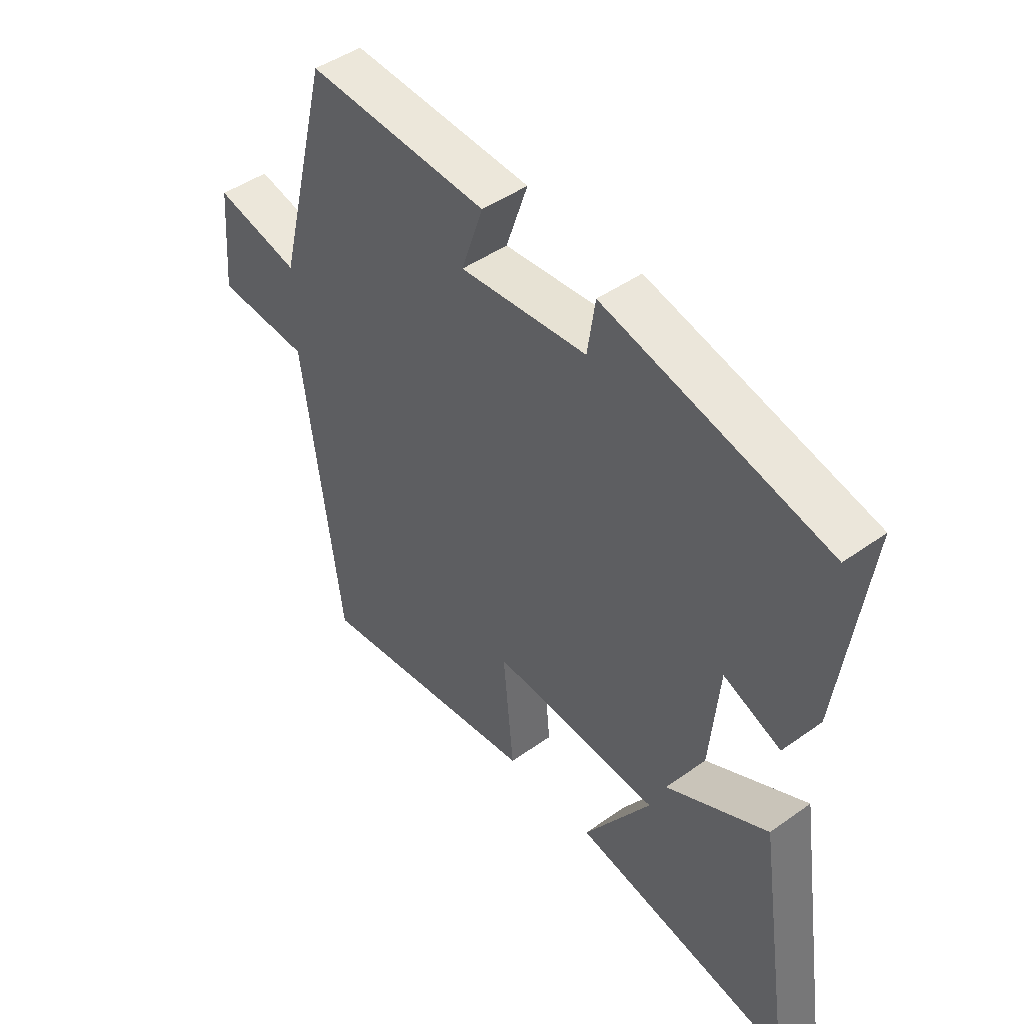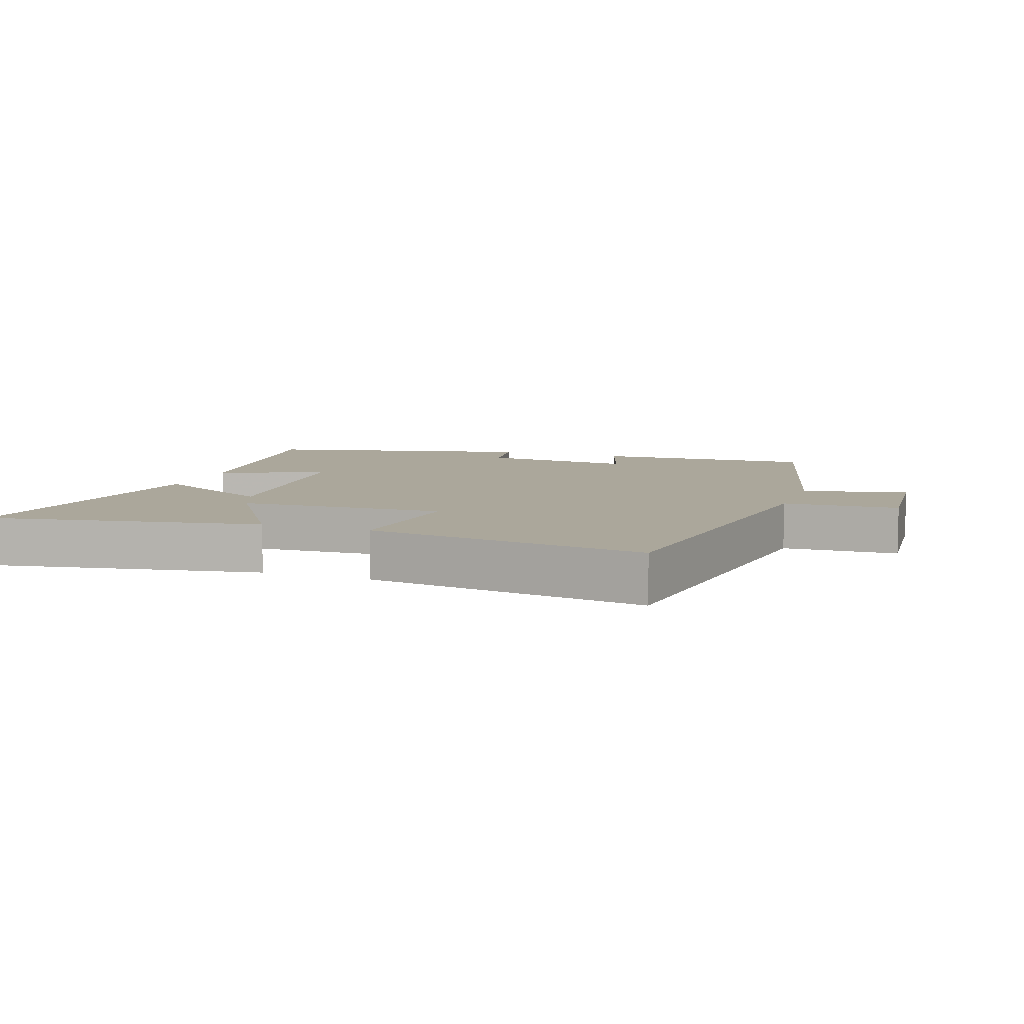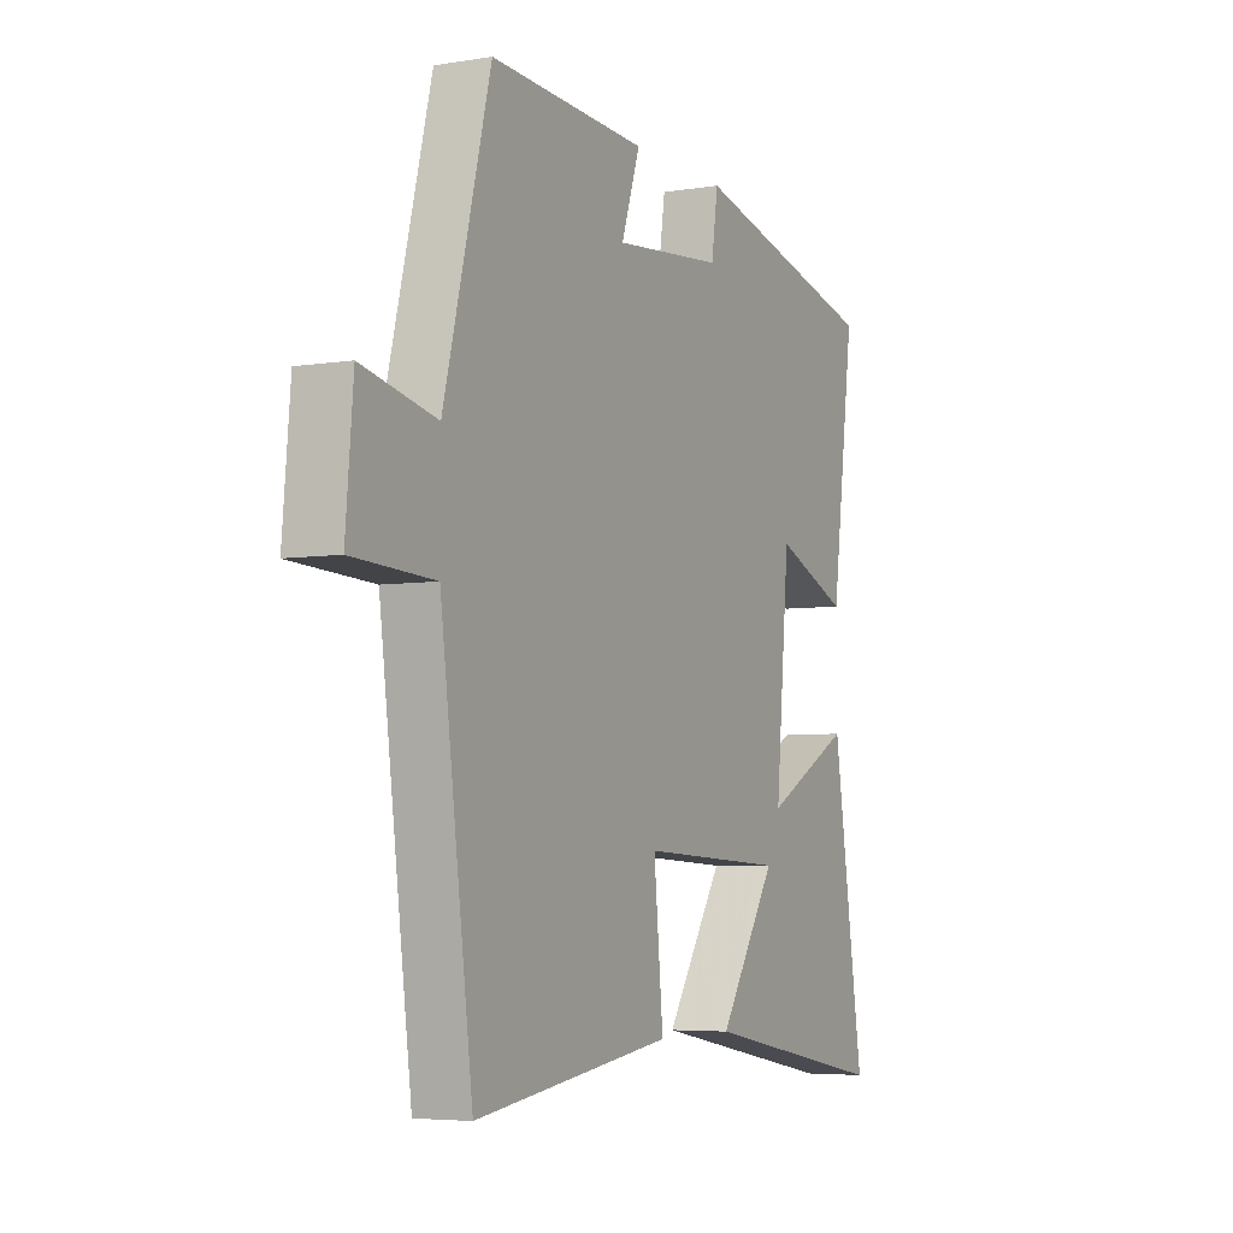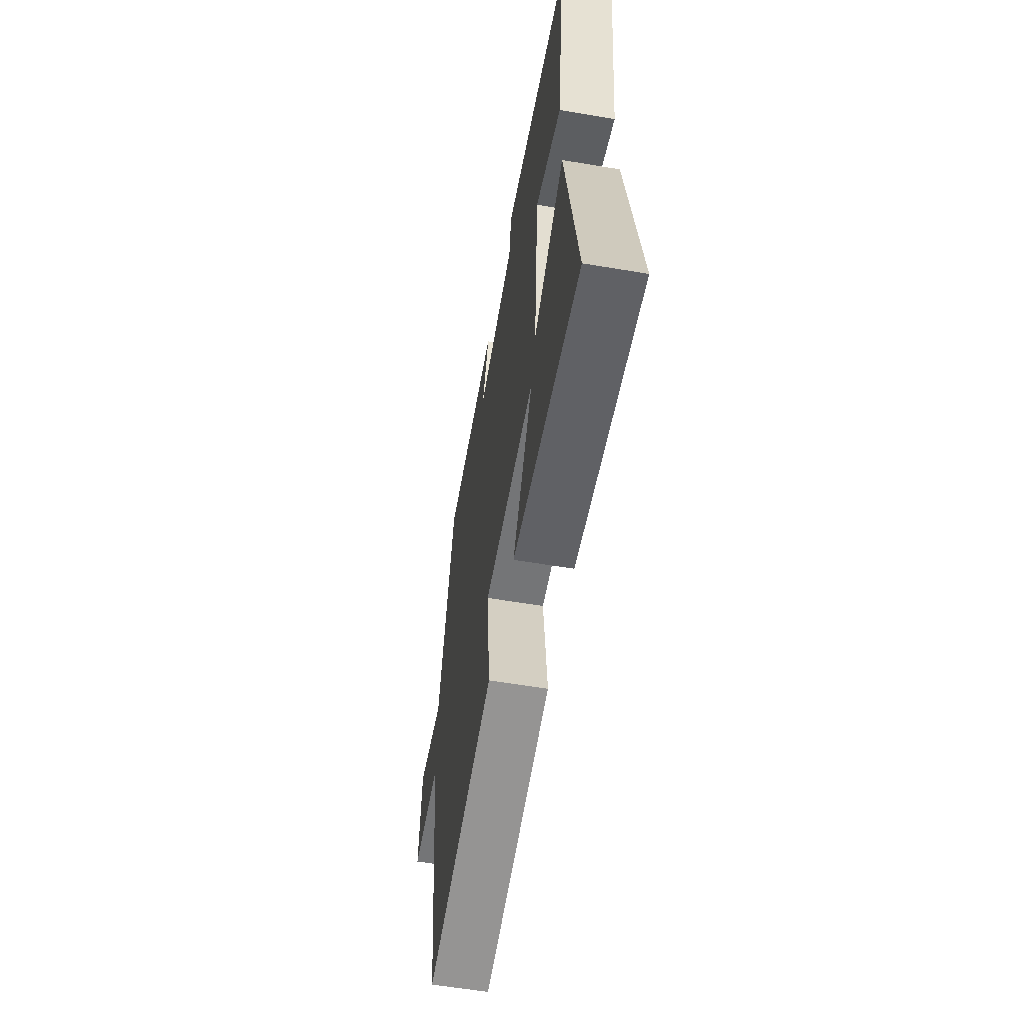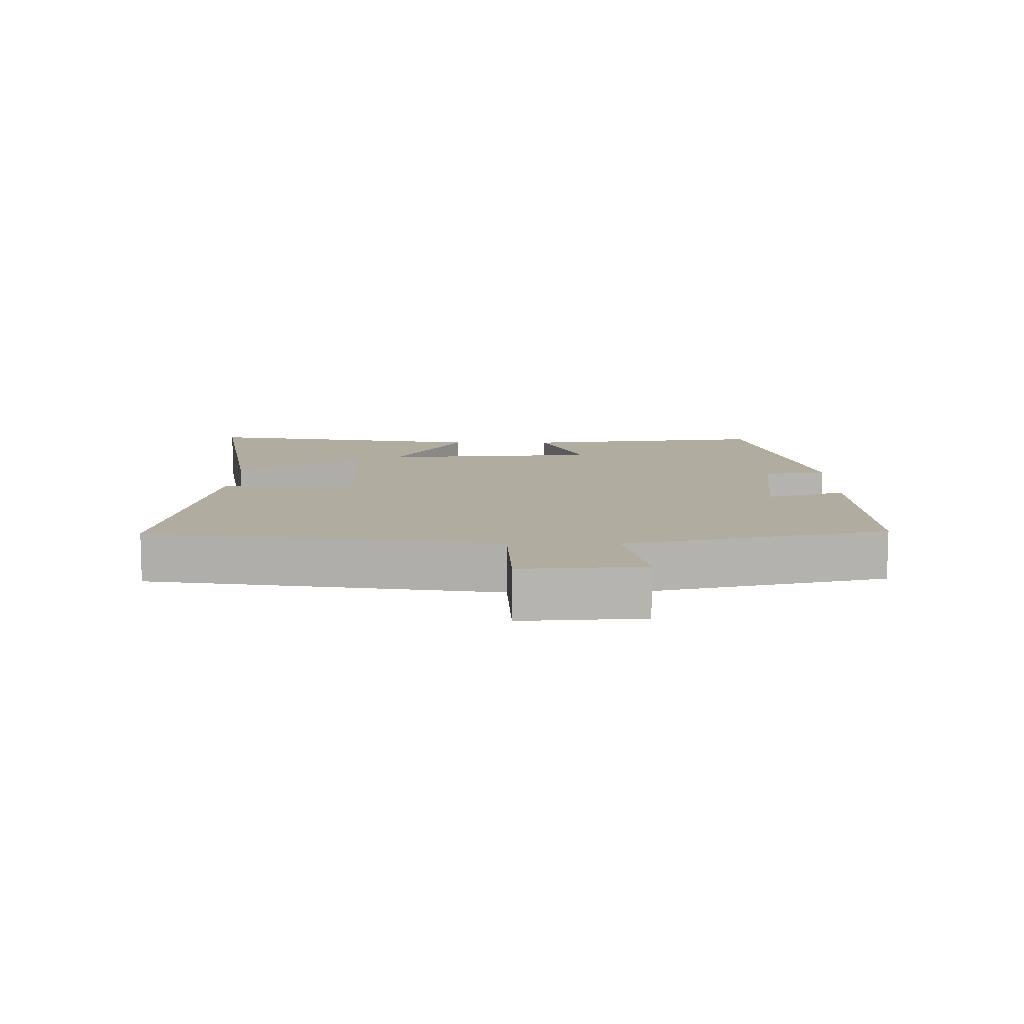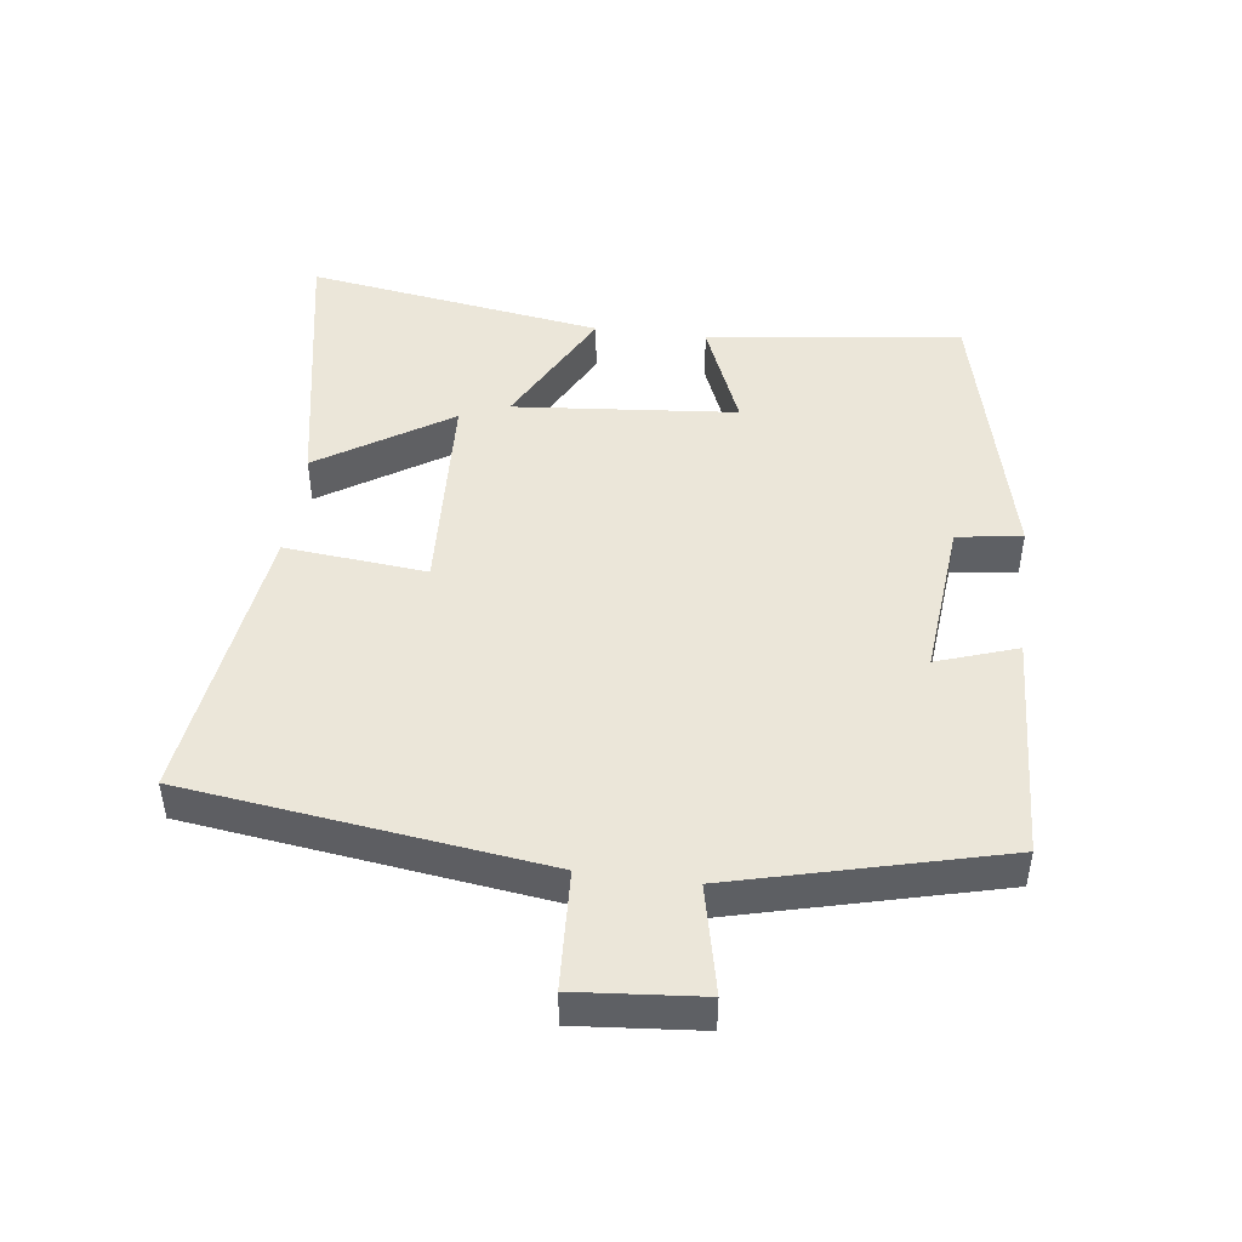
<metadata>
{"format":"obj","ext":"obj","renderer":"f3d","projection":"perspective","resolution":1024,"background":"white","views":[{"elev":46.1,"azim":50.8,"up":"+Z"},{"elev":8.1,"azim":-160.4,"up":"+Y"},{"elev":-5.1,"azim":-62.9,"up":"+Z"},{"elev":-59.4,"azim":80.2,"up":"+Z"},{"elev":10.1,"azim":-89.4,"up":"+Y"},{"elev":46.9,"azim":-82.7,"up":"+Y"}]}
</metadata>
<code>
v 0.55 0.07 0.401
v 0.5 0.07 0.026
v 0.342 0.07 0.091
v 0.312 0.07 -0.237
v 0.5 0.07 -0.138
v 0.567 0.07 -0.576
v 0.159 0.07 -0.5
v 0.283 0.07 -0.307
v -0.029 0.07 -0.291
v -0.009 0.07 -0.5
v -0.431 0.07 -0.558
v -0.5 0.07 -0.032
v -0.674 0.07 -0.023
v -0.658 0.07 0.161
v -0.5 0.07 0.126
v -0.401 0.07 0.517
v -0.067 0.07 0.5
v -0.107 0.07 0.382
v 0.127 0.07 0.404
v 0.141 0.07 0.5
v 0.55 0 0.401
v 0.5 0 0.026
v 0.342 0 0.091
v 0.312 0 -0.237
v 0.5 0 -0.138
v 0.567 0 -0.576
v 0.159 0 -0.5
v 0.283 0 -0.307
v -0.029 0 -0.291
v -0.009 0 -0.5
v -0.431 0 -0.558
v -0.5 0 -0.032
v -0.674 0 -0.023
v -0.658 0 0.161
v -0.5 0 0.126
v -0.401 0 0.517
v -0.067 0 0.5
v -0.107 0 0.382
v 0.127 0 0.404
v 0.141 0 0.5
f 1 2 3
f 20 1 3
f 19 20 3
f 18 19 3 4
f 15 16 17 18
f 15 18 4
f 12 13 14 15
f 11 12 15
f 10 11 15
f 9 10 15
f 8 9 15 4
f 5 6 7 8
f 4 5 8
f 23 22 21
f 23 21 40
f 23 40 39
f 24 23 39 38
f 38 37 36 35
f 24 38 35
f 35 34 33 32
f 35 32 31
f 35 31 30
f 35 30 29
f 24 35 29 28
f 28 27 26 25
f 28 25 24
f 1 21 22 2
f 2 22 23 3
f 3 23 24 4
f 4 24 25 5
f 5 25 26 6
f 6 26 27 7
f 7 27 28 8
f 8 28 29 9
f 9 29 30 10
f 10 30 31 11
f 11 31 32 12
f 12 32 33 13
f 13 33 34 14
f 14 34 35 15
f 15 35 36 16
f 16 36 37 17
f 17 37 38 18
f 18 38 39 19
f 19 39 40 20
f 20 40 21 1

</code>
